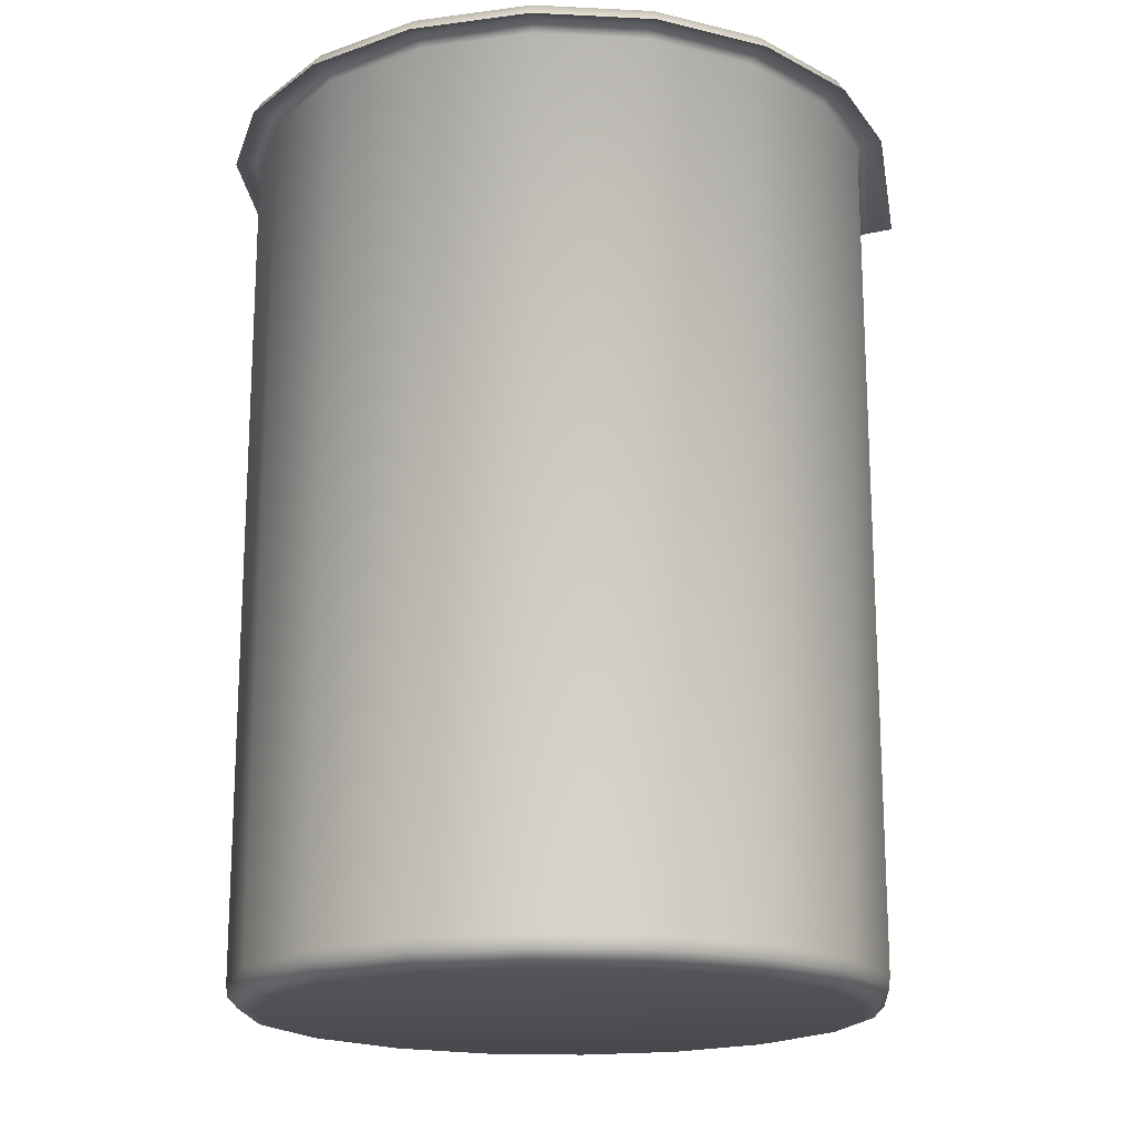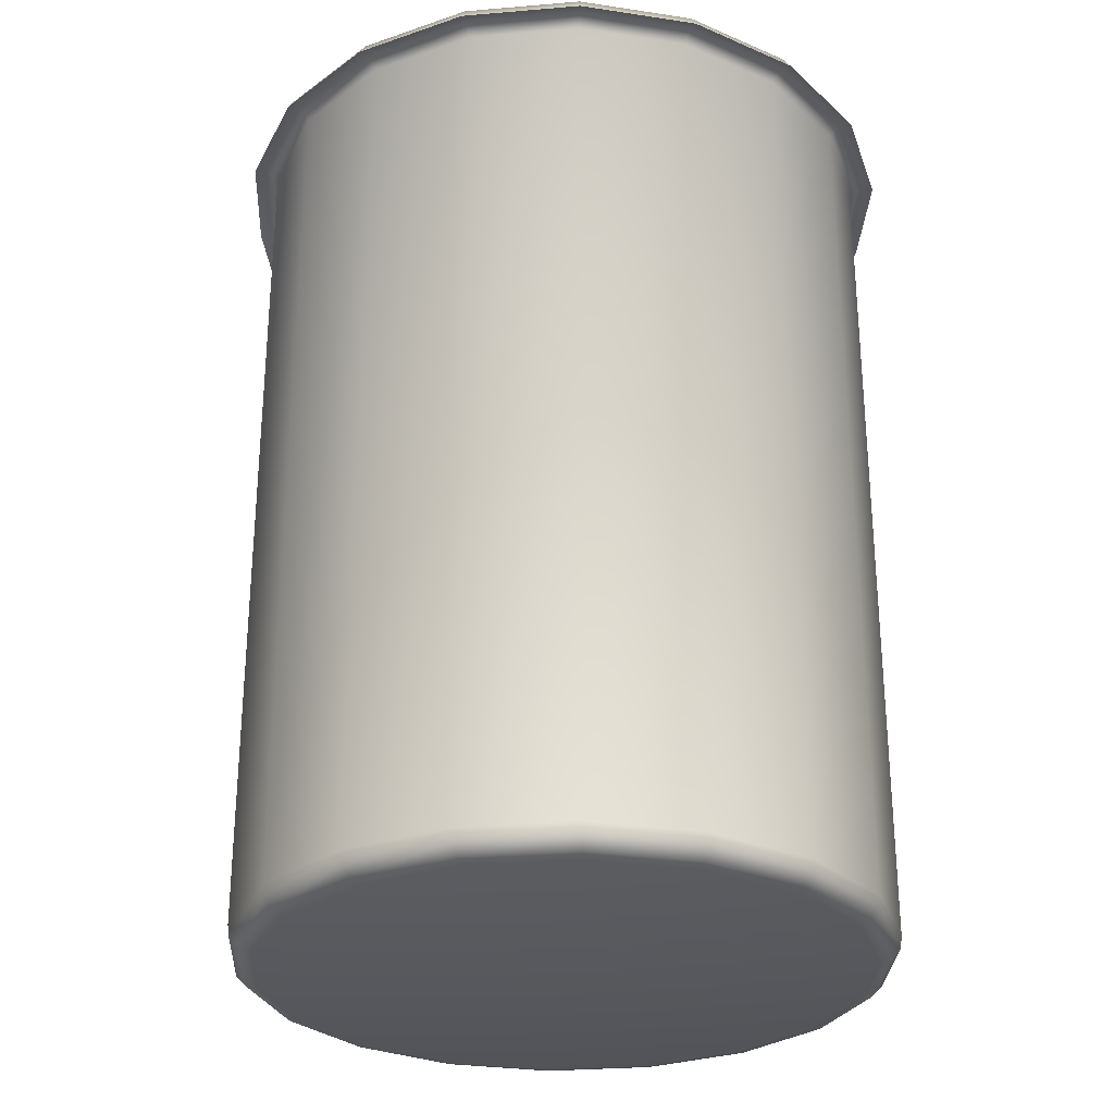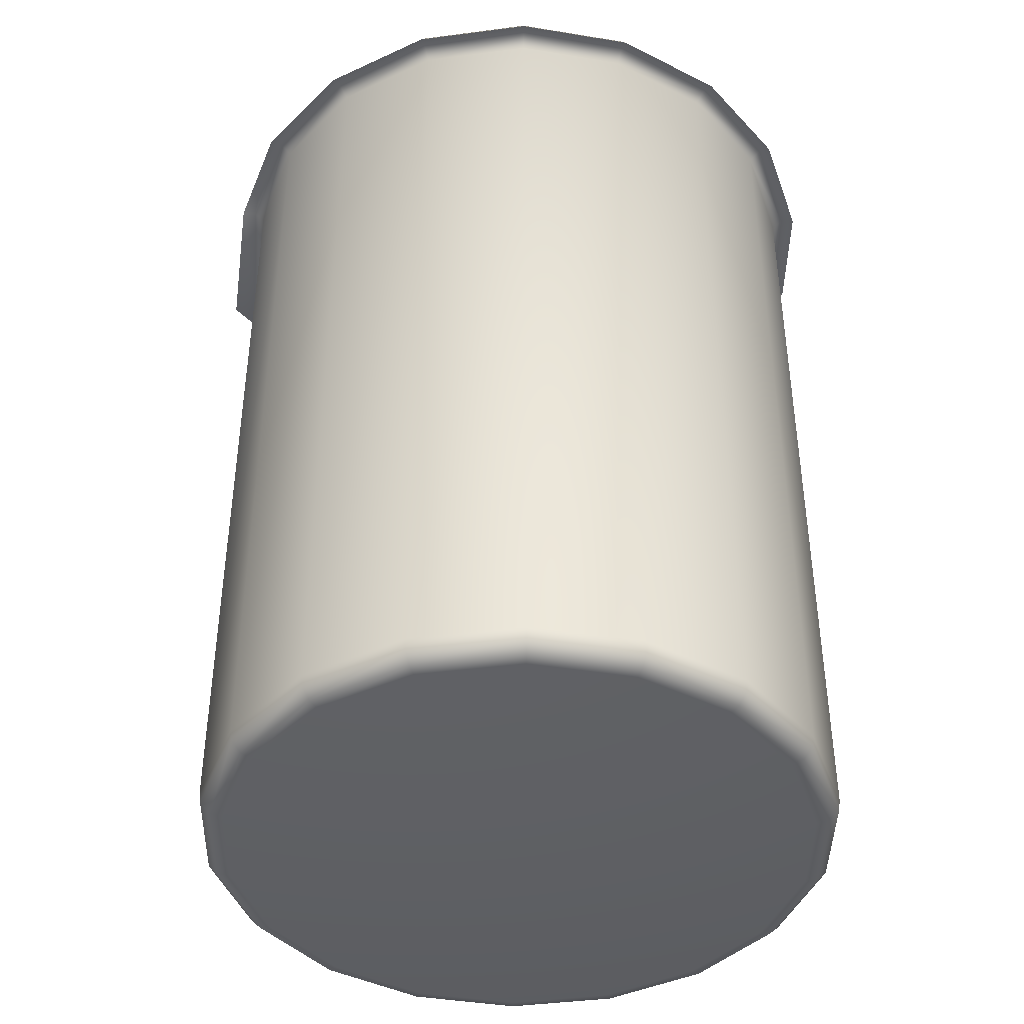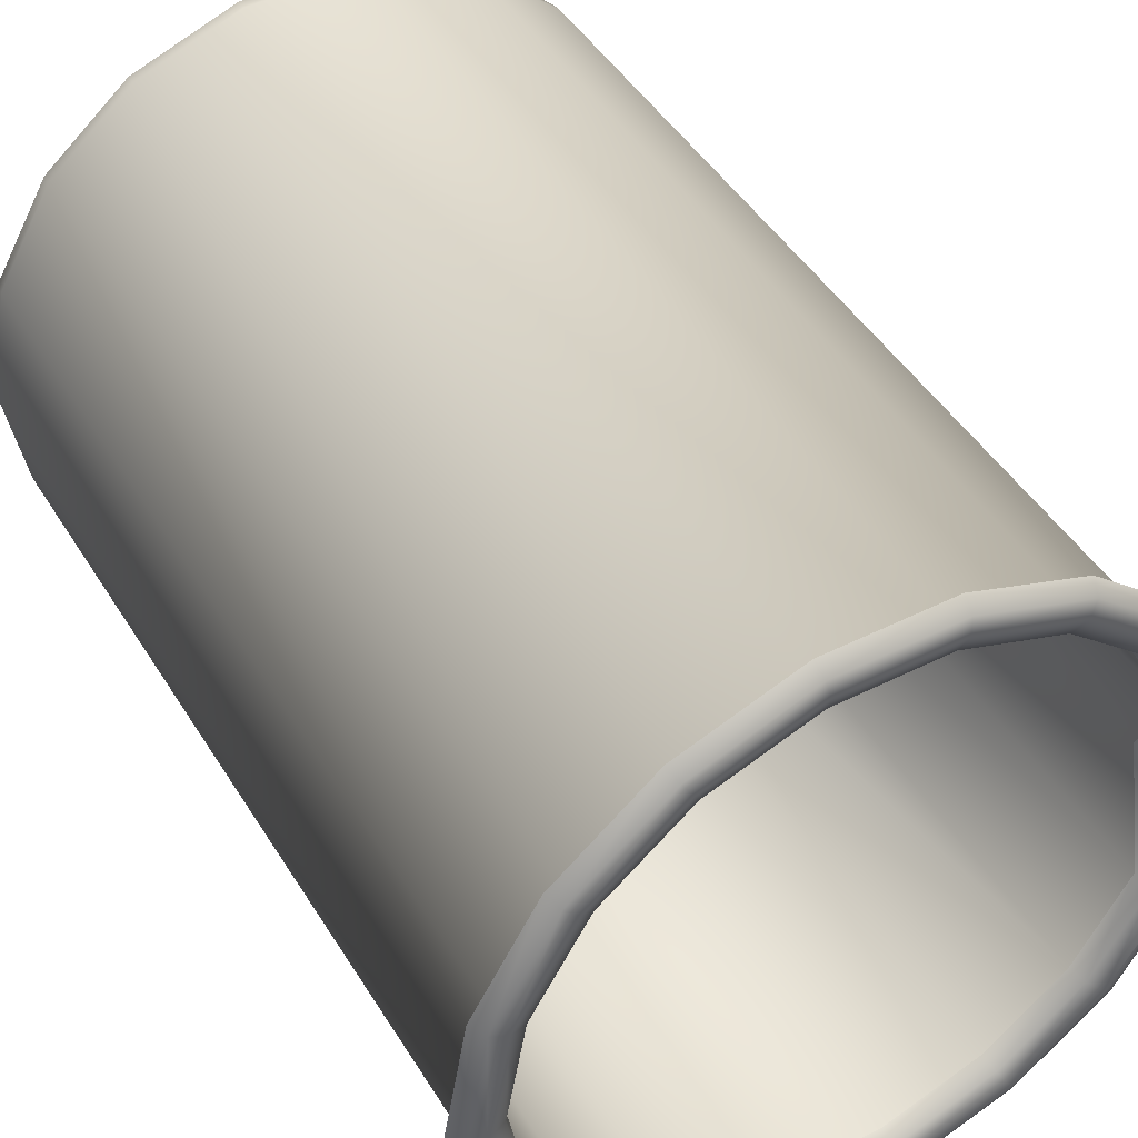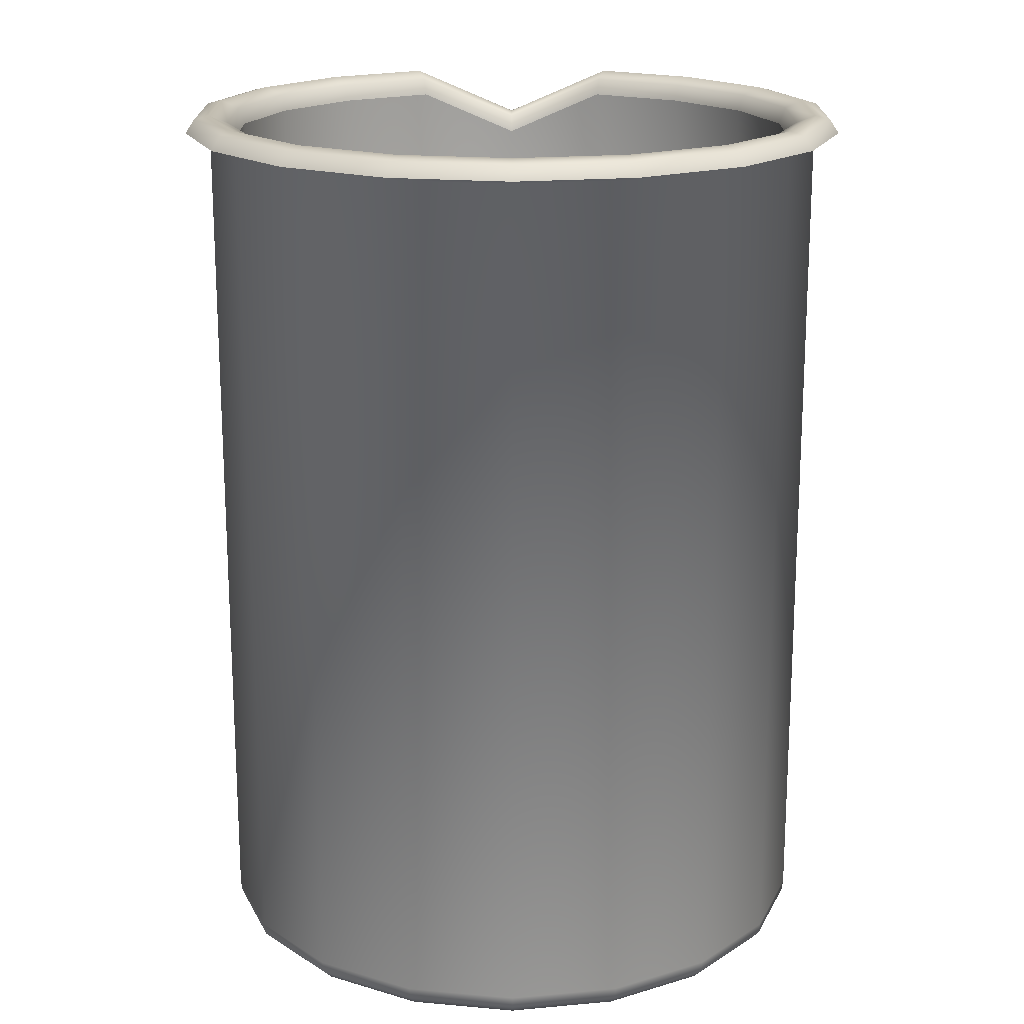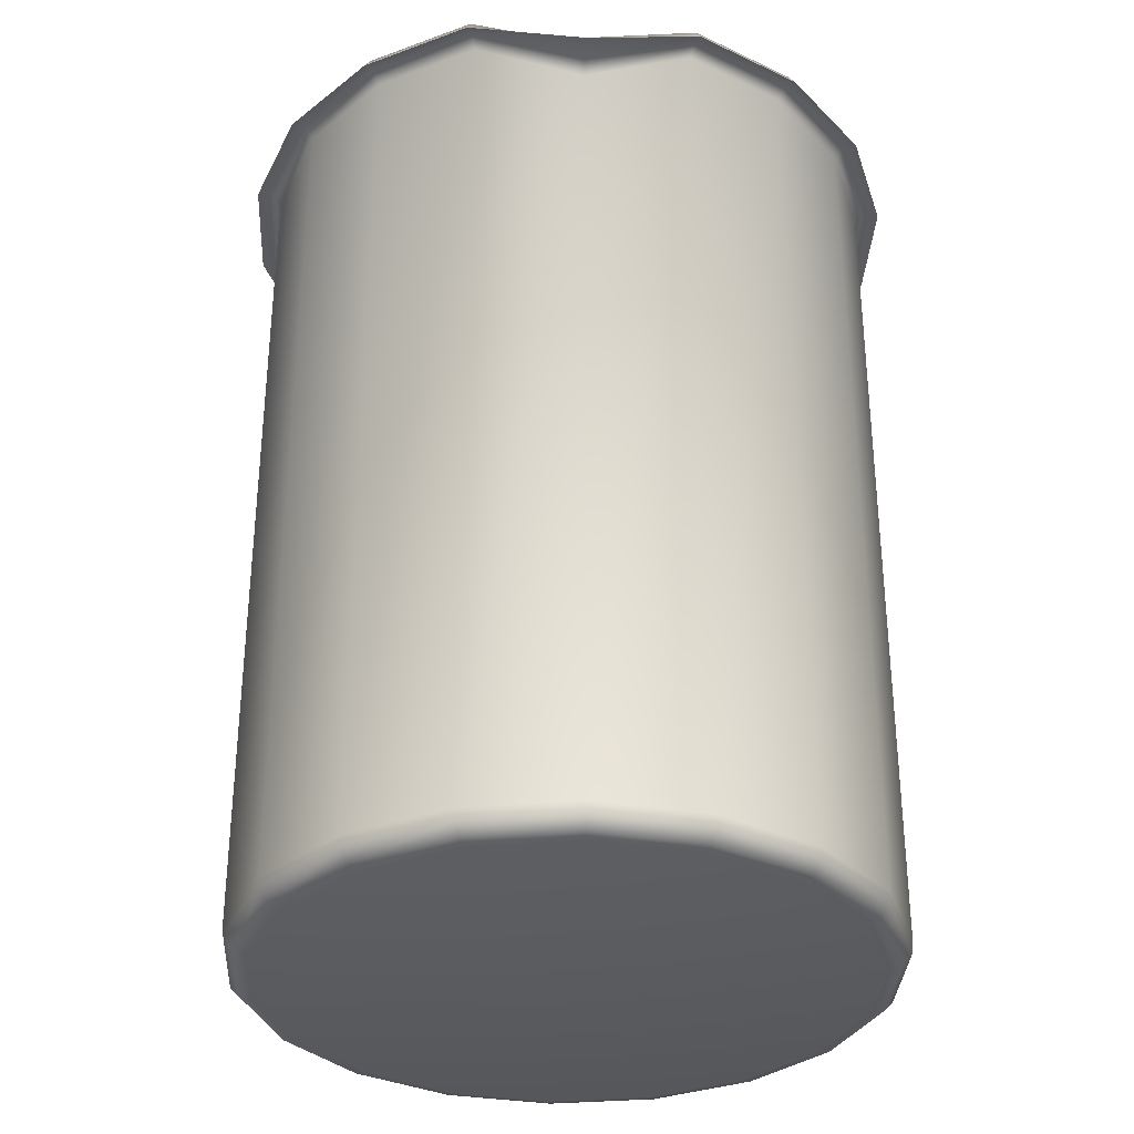
<metadata>
{"format":"obj","ext":"obj","renderer":"f3d","projection":"perspective","resolution":1024,"background":"white","views":[{"elev":-18.1,"azim":-5.5,"up":"+Z"},{"elev":-28.8,"azim":-152.8,"up":"+Z"},{"elev":-42.3,"azim":-171.1,"up":"+Z"},{"elev":45.8,"azim":-29.9,"up":"+Y"},{"elev":18.3,"azim":-90.1,"up":"+Z"},{"elev":-32.9,"azim":86.9,"up":"+Z"}]}
</metadata>
<code>
g BEAKER
v 0 0 0
v 5.638 2.052 0
v 6 0 0
v 5.873 2.138 0.04678
v 6.25 0 0.04678
v 6.079 2.212 0.2655
v 6.469 0 0.2655
v 6.108 2.223 0.5
v 6.5 0 0.5
v 0 0 0.5
v 5.638 2.052 0.5
v 6 0 0.5
v 6.108 2.223 18
v 6.506 0 17.01
v 5.638 2.052 18
v 6.006 0 17.06
v 6.328 2.303 18.19
v 6.769 0 17.2
v 6.592 2.399 18.14
v 7.306 0 17.27
v 6.416 2.335 18.42
v 6.969 0 17.42
v 6.123 2.228 18.5
v 6.494 0 17.49
v 5.756 2.095 18.34
v 6.119 0 17.41
v 4.596 3.857 0
v 4.788 4.017 0.04678
v 4.955 4.158 0.2655
v 4.979 4.178 0.5
v 4.596 3.857 0.5
v 4.979 4.178 18
v 4.596 3.857 18
v 5.159 4.329 18.19
v 5.374 4.509 18.14
v 5.231 4.389 18.42
v 4.991 4.188 18.5
v 4.692 3.937 18.34
v 3 5.196 0
v 3.125 5.413 0.04678
v 3.234 5.602 0.2655
v 3.25 5.629 0.5
v 3 5.196 0.5
v 3.25 5.629 18
v 3 5.196 18
v 3.367 5.832 18.19
v 3.508 6.076 18.14
v 3.414 5.913 18.42
v 3.258 5.643 18.5
v 3.062 5.304 18.34
v 1.042 5.909 0
v 1.085 6.155 0.04678
v 1.123 6.37 0.2655
v 1.129 6.401 0.5
v 1.042 5.909 0.5
v 1.129 6.401 18
v 1.042 5.909 18
v 1.169 6.632 18.19
v 1.218 6.909 18.14
v 1.186 6.724 18.42
v 1.131 6.417 18.5
v 1.064 6.032 18.34
v -1.042 5.909 0
v -1.085 6.155 0.04678
v -1.123 6.37 0.2655
v -1.129 6.401 0.5
v -1.042 5.909 0.5
v -1.129 6.401 18
v -1.042 5.909 18
v -1.169 6.632 18.19
v -1.218 6.909 18.14
v -1.186 6.724 18.42
v -1.131 6.417 18.5
v -1.064 6.032 18.34
v -3 5.196 0
v -3.125 5.413 0.04678
v -3.234 5.602 0.2655
v -3.25 5.629 0.5
v -3 5.196 0.5
v -3.25 5.629 18
v -3 5.196 18
v -3.367 5.832 18.19
v -3.508 6.076 18.14
v -3.414 5.913 18.42
v -3.258 5.643 18.5
v -3.062 5.304 18.34
v -4.596 3.857 0
v -4.788 4.017 0.04678
v -4.955 4.158 0.2655
v -4.979 4.178 0.5
v -4.596 3.857 0.5
v -4.979 4.178 18
v -4.596 3.857 18
v -5.159 4.329 18.19
v -5.374 4.509 18.14
v -5.231 4.389 18.42
v -4.991 4.188 18.5
v -4.692 3.937 18.34
v -5.638 2.052 0
v -5.873 2.138 0.04678
v -6.079 2.212 0.2655
v -6.108 2.223 0.5
v -5.638 2.052 0.5
v -6.108 2.223 18
v -5.638 2.052 18
v -6.328 2.303 18.19
v -6.592 2.399 18.14
v -6.416 2.335 18.42
v -6.123 2.228 18.5
v -5.755 2.095 18.34
v -6 0 0
v -6.25 0 0.04678
v -6.469 0 0.2655
v -6.5 0 0.5
v -6 0 0.5
v -6.5 0 18
v -6 0 18
v -6.734 0 18.19
v -7.015 0 18.14
v -6.828 0 18.42
v -6.515 0 18.5
v -6.125 0 18.34
v -5.638 -2.052 0
v -5.873 -2.138 0.04678
v -6.079 -2.212 0.2655
v -6.108 -2.223 0.5
v -5.638 -2.052 0.5
v -6.108 -2.223 18
v -5.638 -2.052 18
v -6.328 -2.303 18.19
v -6.592 -2.399 18.14
v -6.416 -2.335 18.42
v -6.123 -2.228 18.5
v -5.755 -2.095 18.34
v -4.596 -3.857 0
v -4.788 -4.017 0.04678
v -4.955 -4.158 0.2655
v -4.979 -4.178 0.5
v -4.596 -3.857 0.5
v -4.979 -4.178 18
v -4.596 -3.857 18
v -5.159 -4.329 18.19
v -5.374 -4.509 18.14
v -5.231 -4.389 18.42
v -4.991 -4.188 18.5
v -4.692 -3.937 18.34
v -3 -5.196 0
v -3.125 -5.413 0.04678
v -3.234 -5.602 0.2655
v -3.25 -5.629 0.5
v -3 -5.196 0.5
v -3.25 -5.629 18
v -3 -5.196 18
v -3.367 -5.832 18.19
v -3.508 -6.076 18.14
v -3.414 -5.913 18.42
v -3.258 -5.643 18.5
v -3.062 -5.304 18.34
v -1.042 -5.909 0
v -1.085 -6.155 0.04678
v -1.123 -6.37 0.2655
v -1.129 -6.401 0.5
v -1.042 -5.909 0.5
v -1.129 -6.401 18
v -1.042 -5.909 18
v -1.169 -6.632 18.19
v -1.218 -6.909 18.14
v -1.186 -6.724 18.42
v -1.131 -6.417 18.5
v -1.064 -6.032 18.34
v 1.042 -5.909 0
v 1.085 -6.155 0.04678
v 1.123 -6.37 0.2655
v 1.129 -6.401 0.5
v 1.042 -5.909 0.5
v 1.129 -6.401 18
v 1.042 -5.909 18
v 1.169 -6.632 18.19
v 1.218 -6.909 18.14
v 1.186 -6.724 18.42
v 1.131 -6.417 18.5
v 1.064 -6.032 18.34
v 3 -5.196 0
v 3.125 -5.413 0.04678
v 3.234 -5.602 0.2655
v 3.25 -5.629 0.5
v 3 -5.196 0.5
v 3.25 -5.629 18
v 3 -5.196 18
v 3.367 -5.832 18.19
v 3.508 -6.076 18.14
v 3.414 -5.913 18.42
v 3.258 -5.643 18.5
v 3.062 -5.304 18.34
v 4.596 -3.857 0
v 4.788 -4.017 0.04678
v 4.955 -4.158 0.2655
v 4.979 -4.178 0.5
v 4.596 -3.857 0.5
v 4.979 -4.178 18
v 4.596 -3.857 18
v 5.159 -4.329 18.19
v 5.374 -4.509 18.14
v 5.231 -4.389 18.42
v 4.991 -4.188 18.5
v 4.692 -3.937 18.34
v 5.638 -2.052 0
v 5.873 -2.138 0.04678
v 6.079 -2.212 0.2655
v 6.108 -2.223 0.5
v 5.638 -2.052 0.5
v 6.108 -2.223 18
v 5.638 -2.052 18
v 6.328 -2.303 18.19
v 6.592 -2.399 18.14
v 6.416 -2.335 18.42
v 6.123 -2.228 18.5
v 5.756 -2.095 18.34
f 1 1 2
f 1 2 3
f 3 2 4
f 3 4 5
f 5 4 6
f 5 6 7
f 7 6 8
f 7 8 9
f 10 10 11
f 10 11 12
f 9 8 13
f 9 13 14
f 12 11 15
f 12 15 16
f 14 13 17
f 14 17 18
f 18 17 19
f 18 19 20
f 20 19 21
f 20 21 22
f 22 21 23
f 22 23 24
f 24 23 25
f 24 25 26
f 26 25 15
f 26 15 16
f 1 1 27
f 1 27 2
f 2 27 28
f 2 28 4
f 4 28 29
f 4 29 6
f 6 29 30
f 6 30 8
f 10 10 31
f 10 31 11
f 8 30 32
f 8 32 13
f 11 31 33
f 11 33 15
f 13 32 34
f 13 34 17
f 17 34 35
f 17 35 19
f 19 35 36
f 19 36 21
f 21 36 37
f 21 37 23
f 23 37 38
f 23 38 25
f 25 38 33
f 25 33 15
f 1 1 39
f 1 39 27
f 27 39 40
f 27 40 28
f 28 40 41
f 28 41 29
f 29 41 42
f 29 42 30
f 10 10 43
f 10 43 31
f 30 42 44
f 30 44 32
f 31 43 45
f 31 45 33
f 32 44 46
f 32 46 34
f 34 46 47
f 34 47 35
f 35 47 48
f 35 48 36
f 36 48 49
f 36 49 37
f 37 49 50
f 37 50 38
f 38 50 45
f 38 45 33
f 1 1 51
f 1 51 39
f 39 51 52
f 39 52 40
f 40 52 53
f 40 53 41
f 41 53 54
f 41 54 42
f 10 10 55
f 10 55 43
f 42 54 56
f 42 56 44
f 43 55 57
f 43 57 45
f 44 56 58
f 44 58 46
f 46 58 59
f 46 59 47
f 47 59 60
f 47 60 48
f 48 60 61
f 48 61 49
f 49 61 62
f 49 62 50
f 50 62 57
f 50 57 45
f 1 1 63
f 1 63 51
f 51 63 64
f 51 64 52
f 52 64 65
f 52 65 53
f 53 65 66
f 53 66 54
f 10 10 67
f 10 67 55
f 54 66 68
f 54 68 56
f 55 67 69
f 55 69 57
f 56 68 70
f 56 70 58
f 58 70 71
f 58 71 59
f 59 71 72
f 59 72 60
f 60 72 73
f 60 73 61
f 61 73 74
f 61 74 62
f 62 74 69
f 62 69 57
f 1 1 75
f 1 75 63
f 63 75 76
f 63 76 64
f 64 76 77
f 64 77 65
f 65 77 78
f 65 78 66
f 10 10 79
f 10 79 67
f 66 78 80
f 66 80 68
f 67 79 81
f 67 81 69
f 68 80 82
f 68 82 70
f 70 82 83
f 70 83 71
f 71 83 84
f 71 84 72
f 72 84 85
f 72 85 73
f 73 85 86
f 73 86 74
f 74 86 81
f 74 81 69
f 1 1 87
f 1 87 75
f 75 87 88
f 75 88 76
f 76 88 89
f 76 89 77
f 77 89 90
f 77 90 78
f 10 10 91
f 10 91 79
f 78 90 92
f 78 92 80
f 79 91 93
f 79 93 81
f 80 92 94
f 80 94 82
f 82 94 95
f 82 95 83
f 83 95 96
f 83 96 84
f 84 96 97
f 84 97 85
f 85 97 98
f 85 98 86
f 86 98 93
f 86 93 81
f 1 1 99
f 1 99 87
f 87 99 100
f 87 100 88
f 88 100 101
f 88 101 89
f 89 101 102
f 89 102 90
f 10 10 103
f 10 103 91
f 90 102 104
f 90 104 92
f 91 103 105
f 91 105 93
f 92 104 106
f 92 106 94
f 94 106 107
f 94 107 95
f 95 107 108
f 95 108 96
f 96 108 109
f 96 109 97
f 97 109 110
f 97 110 98
f 98 110 105
f 98 105 93
f 1 1 111
f 1 111 99
f 99 111 112
f 99 112 100
f 100 112 113
f 100 113 101
f 101 113 114
f 101 114 102
f 10 10 115
f 10 115 103
f 102 114 116
f 102 116 104
f 103 115 117
f 103 117 105
f 104 116 118
f 104 118 106
f 106 118 119
f 106 119 107
f 107 119 120
f 107 120 108
f 108 120 121
f 108 121 109
f 109 121 122
f 109 122 110
f 110 122 117
f 110 117 105
f 1 1 123
f 1 123 111
f 111 123 124
f 111 124 112
f 112 124 125
f 112 125 113
f 113 125 126
f 113 126 114
f 10 10 127
f 10 127 115
f 114 126 128
f 114 128 116
f 115 127 129
f 115 129 117
f 116 128 130
f 116 130 118
f 118 130 131
f 118 131 119
f 119 131 132
f 119 132 120
f 120 132 133
f 120 133 121
f 121 133 134
f 121 134 122
f 122 134 129
f 122 129 117
f 1 1 135
f 1 135 123
f 123 135 136
f 123 136 124
f 124 136 137
f 124 137 125
f 125 137 138
f 125 138 126
f 10 10 139
f 10 139 127
f 126 138 140
f 126 140 128
f 127 139 141
f 127 141 129
f 128 140 142
f 128 142 130
f 130 142 143
f 130 143 131
f 131 143 144
f 131 144 132
f 132 144 145
f 132 145 133
f 133 145 146
f 133 146 134
f 134 146 141
f 134 141 129
f 1 1 147
f 1 147 135
f 135 147 148
f 135 148 136
f 136 148 149
f 136 149 137
f 137 149 150
f 137 150 138
f 10 10 151
f 10 151 139
f 138 150 152
f 138 152 140
f 139 151 153
f 139 153 141
f 140 152 154
f 140 154 142
f 142 154 155
f 142 155 143
f 143 155 156
f 143 156 144
f 144 156 157
f 144 157 145
f 145 157 158
f 145 158 146
f 146 158 153
f 146 153 141
f 1 1 159
f 1 159 147
f 147 159 160
f 147 160 148
f 148 160 161
f 148 161 149
f 149 161 162
f 149 162 150
f 10 10 163
f 10 163 151
f 150 162 164
f 150 164 152
f 151 163 165
f 151 165 153
f 152 164 166
f 152 166 154
f 154 166 167
f 154 167 155
f 155 167 168
f 155 168 156
f 156 168 169
f 156 169 157
f 157 169 170
f 157 170 158
f 158 170 165
f 158 165 153
f 1 1 171
f 1 171 159
f 159 171 172
f 159 172 160
f 160 172 173
f 160 173 161
f 161 173 174
f 161 174 162
f 10 10 175
f 10 175 163
f 162 174 176
f 162 176 164
f 163 175 177
f 163 177 165
f 164 176 178
f 164 178 166
f 166 178 179
f 166 179 167
f 167 179 180
f 167 180 168
f 168 180 181
f 168 181 169
f 169 181 182
f 169 182 170
f 170 182 177
f 170 177 165
f 1 1 183
f 1 183 171
f 171 183 184
f 171 184 172
f 172 184 185
f 172 185 173
f 173 185 186
f 173 186 174
f 10 10 187
f 10 187 175
f 174 186 188
f 174 188 176
f 175 187 189
f 175 189 177
f 176 188 190
f 176 190 178
f 178 190 191
f 178 191 179
f 179 191 192
f 179 192 180
f 180 192 193
f 180 193 181
f 181 193 194
f 181 194 182
f 182 194 189
f 182 189 177
f 1 1 195
f 1 195 183
f 183 195 196
f 183 196 184
f 184 196 197
f 184 197 185
f 185 197 198
f 185 198 186
f 10 10 199
f 10 199 187
f 186 198 200
f 186 200 188
f 187 199 201
f 187 201 189
f 188 200 202
f 188 202 190
f 190 202 203
f 190 203 191
f 191 203 204
f 191 204 192
f 192 204 205
f 192 205 193
f 193 205 206
f 193 206 194
f 194 206 201
f 194 201 189
f 1 1 207
f 1 207 195
f 195 207 208
f 195 208 196
f 196 208 209
f 196 209 197
f 197 209 210
f 197 210 198
f 10 10 211
f 10 211 199
f 198 210 212
f 198 212 200
f 199 211 213
f 199 213 201
f 200 212 214
f 200 214 202
f 202 214 215
f 202 215 203
f 203 215 216
f 203 216 204
f 204 216 217
f 204 217 205
f 205 217 218
f 205 218 206
f 206 218 213
f 206 213 201
f 1 1 3
f 1 3 207
f 207 3 5
f 207 5 208
f 208 5 7
f 208 7 209
f 209 7 9
f 209 9 210
f 10 10 12
f 10 12 211
f 210 9 14
f 210 14 212
f 211 12 16
f 211 16 213
f 212 14 18
f 212 18 214
f 214 18 20
f 214 20 215
f 215 20 22
f 215 22 216
f 216 22 24
f 216 24 217
f 217 24 26
f 217 26 218
f 218 26 16
f 218 16 213

</code>
